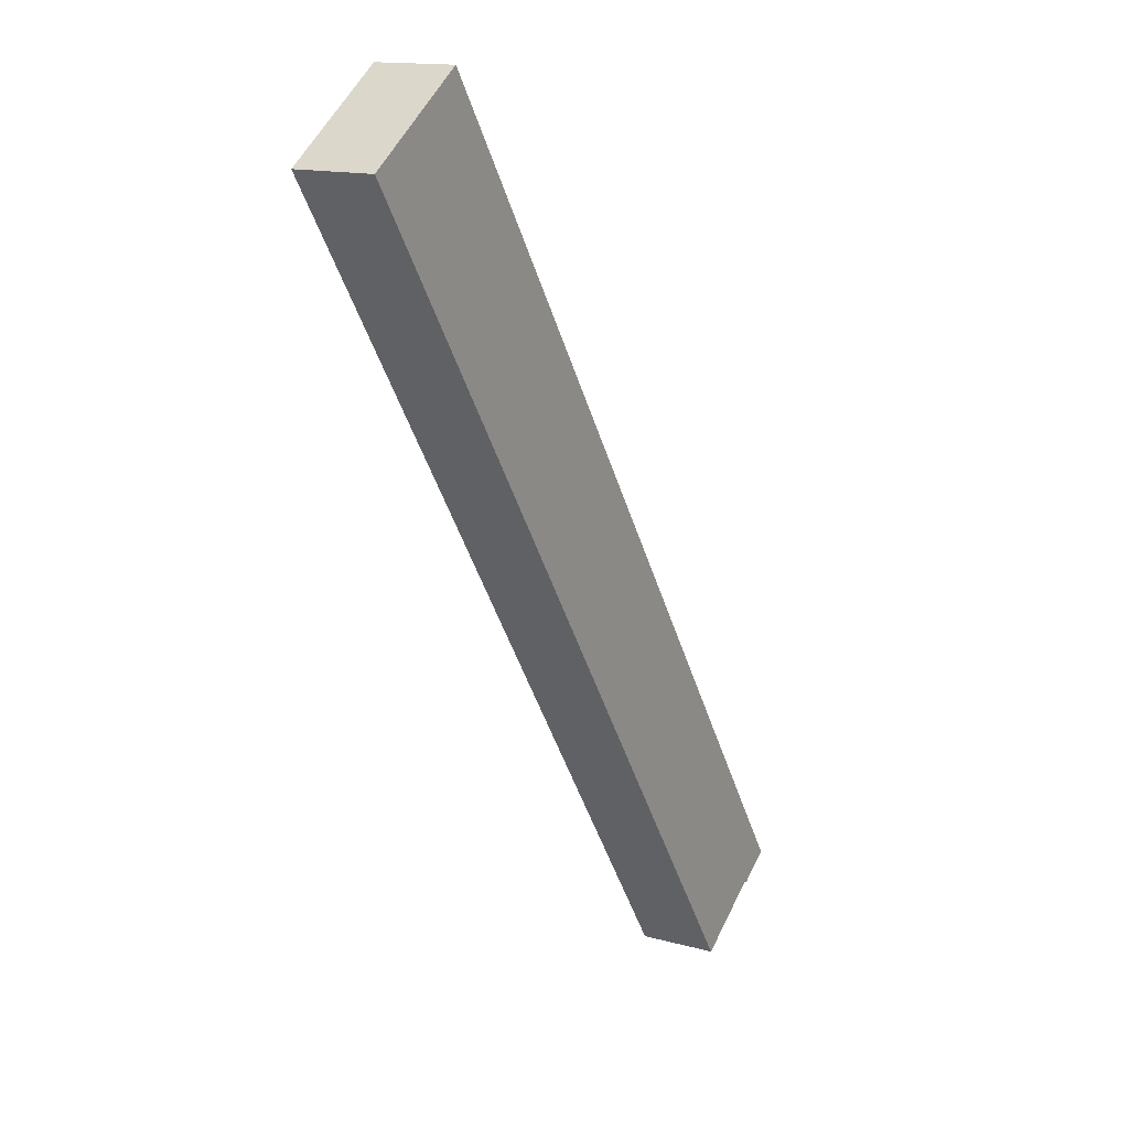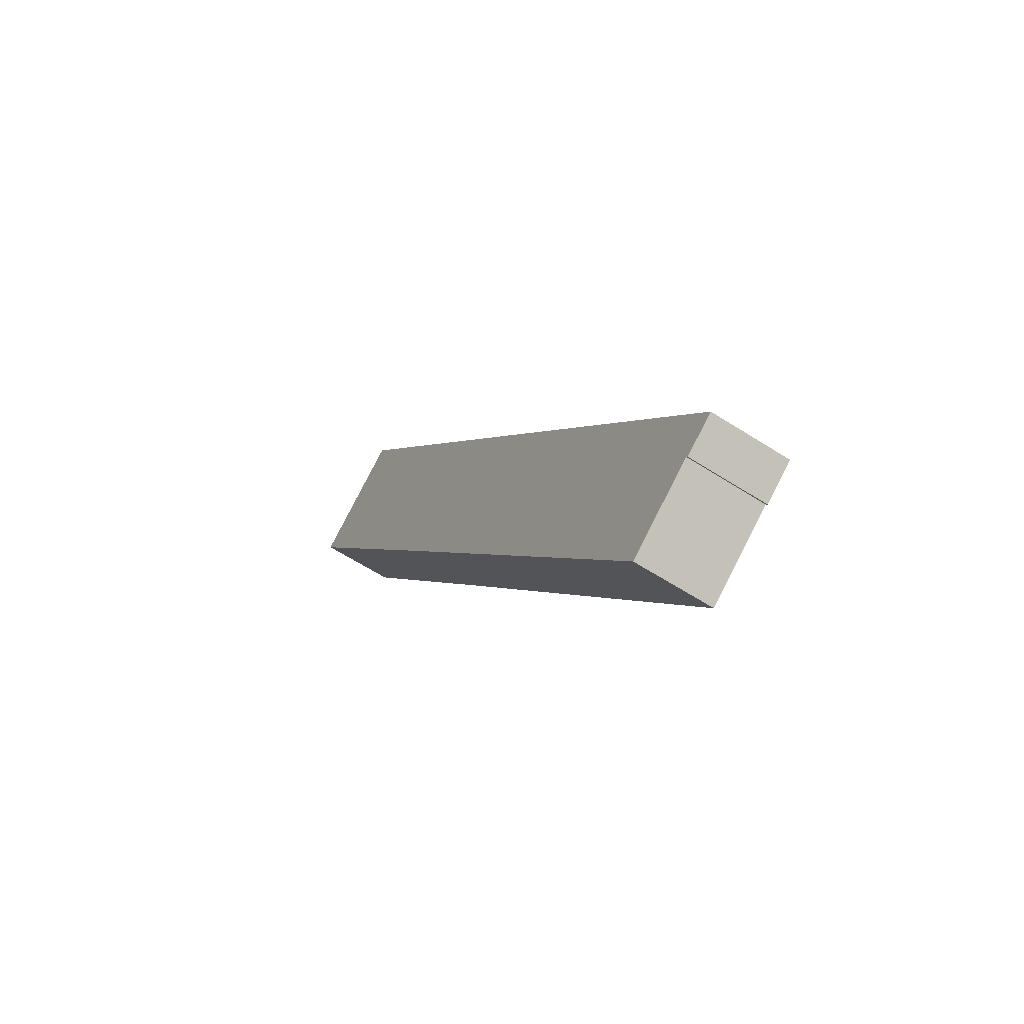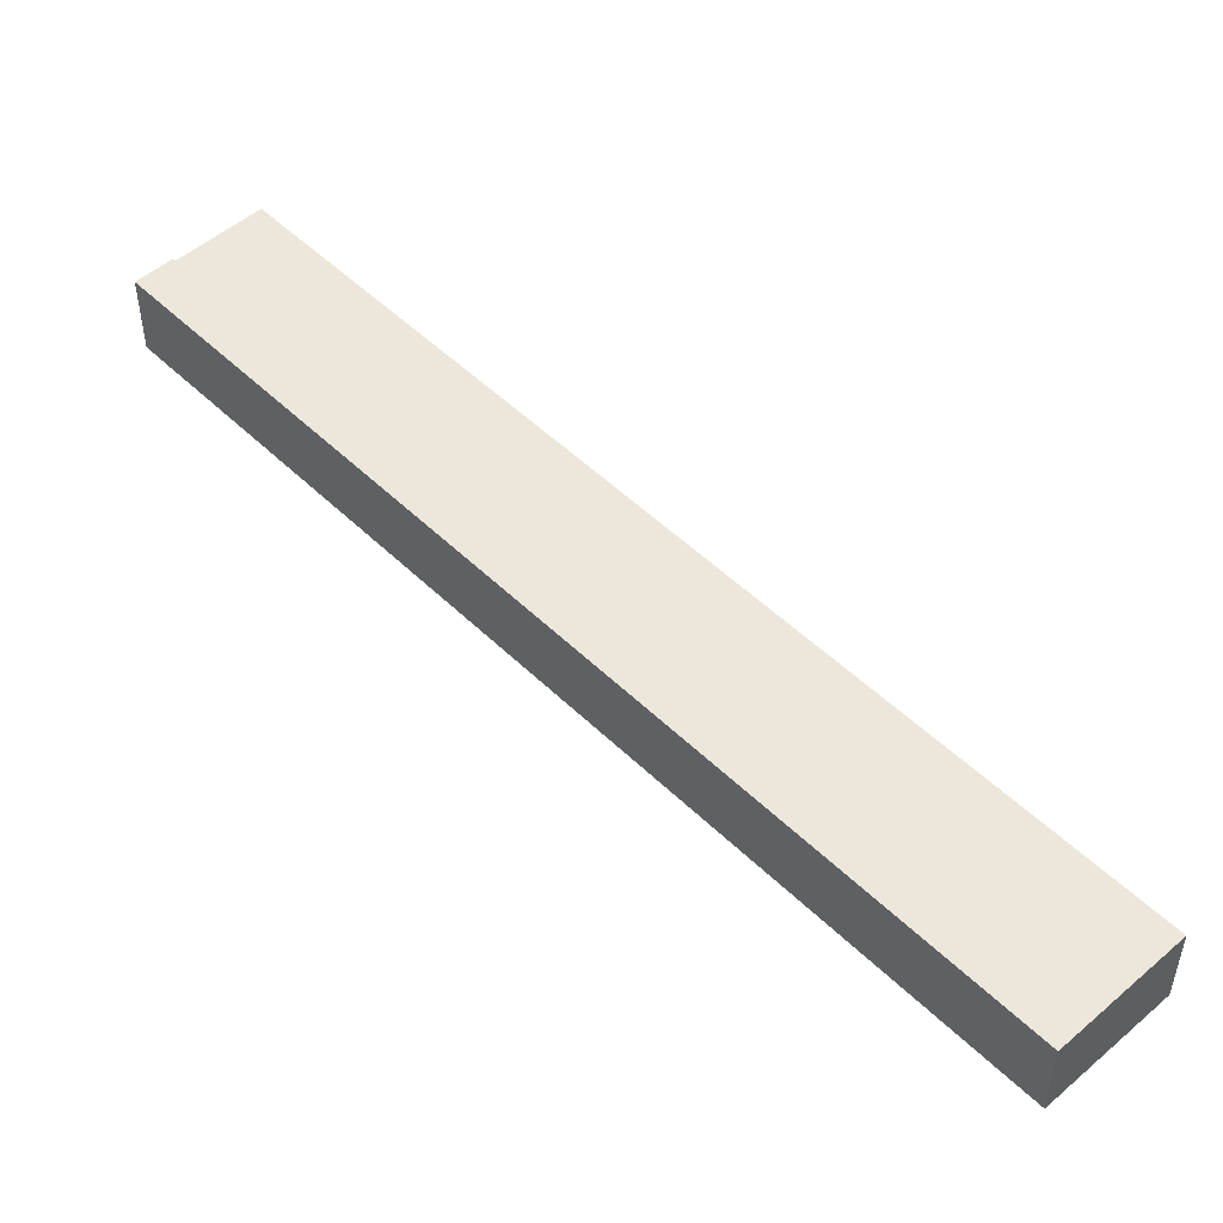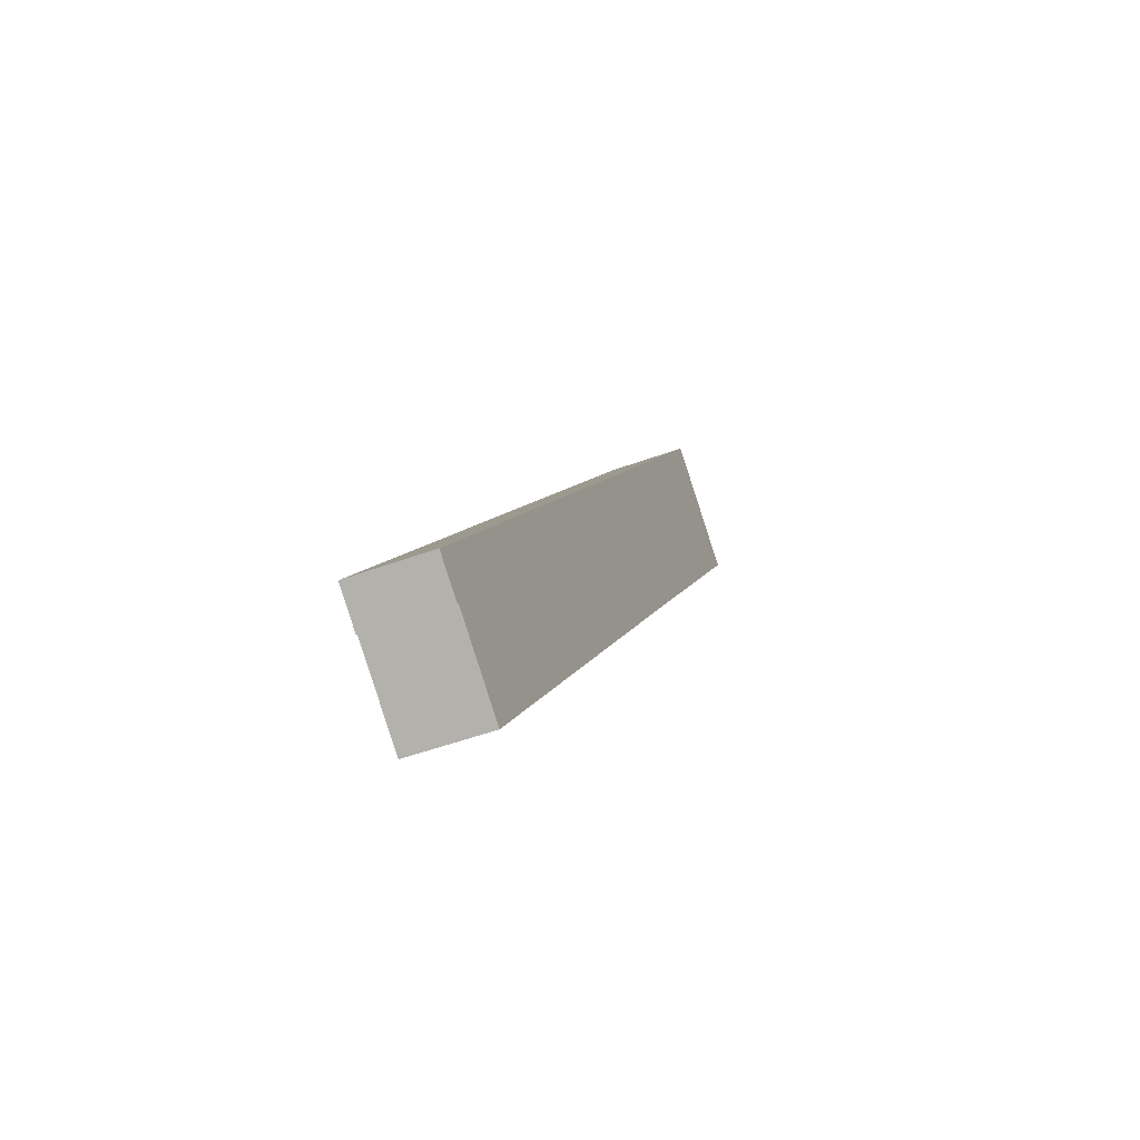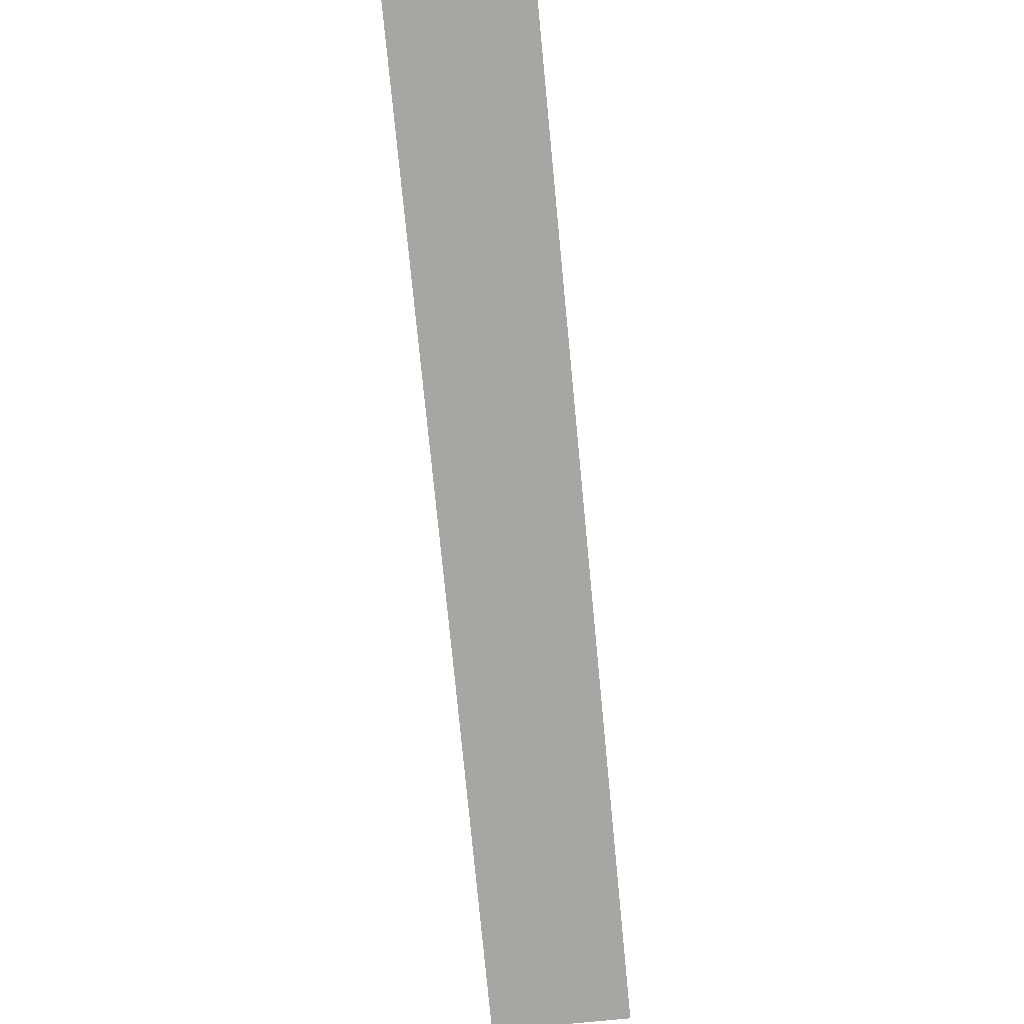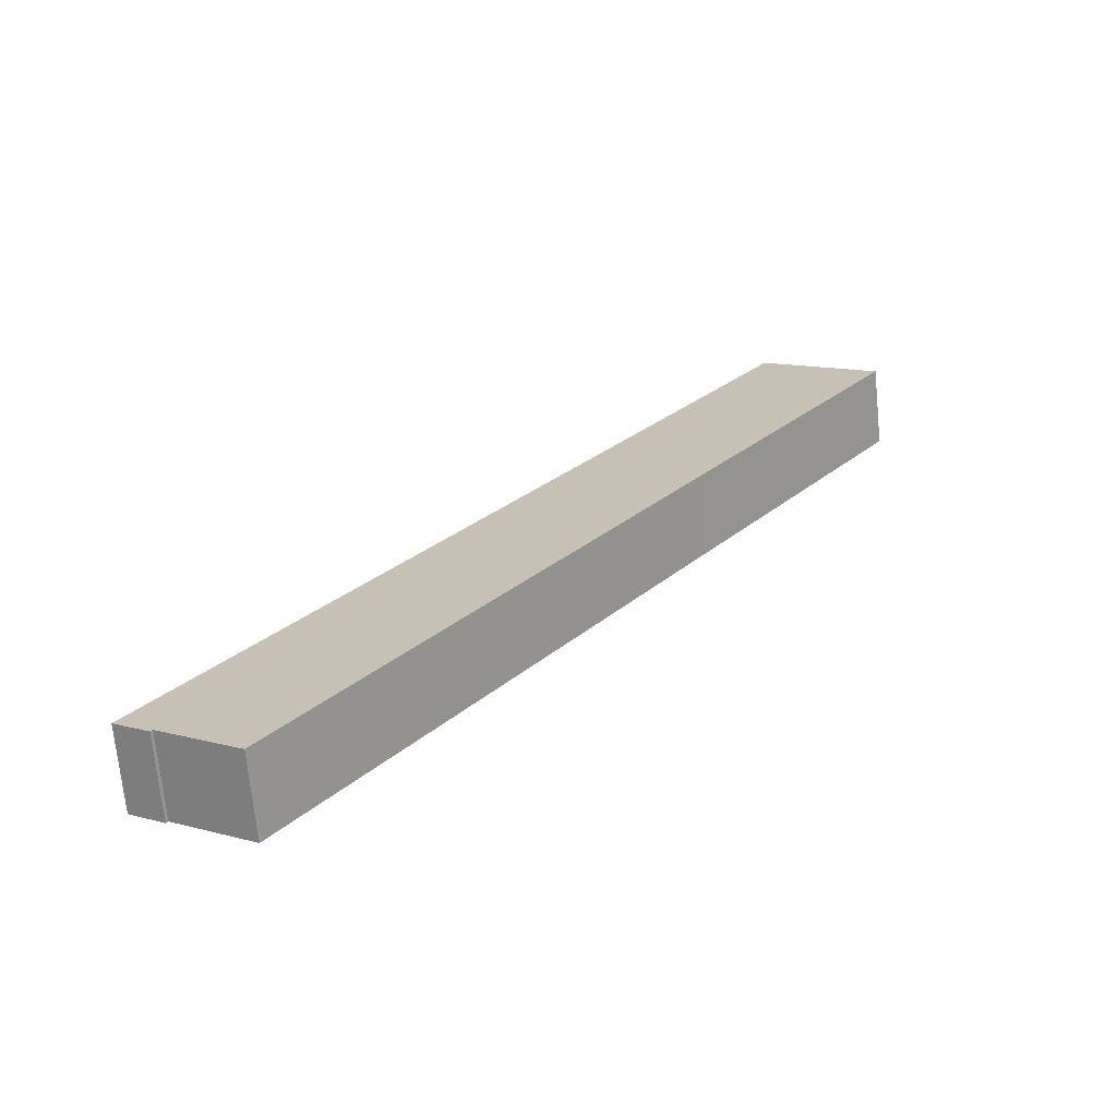
<metadata>
{"format":"obj","ext":"obj","renderer":"f3d","projection":"perspective","resolution":1024,"background":"white","views":[{"elev":14.6,"azim":120.8,"up":"+Z"},{"elev":-60.7,"azim":-123.4,"up":"+Z"},{"elev":50.7,"azim":-9.3,"up":"+Y"},{"elev":-51.0,"azim":-68.2,"up":"+Z"},{"elev":-74.0,"azim":-140.4,"up":"+Y"},{"elev":-70.1,"azim":5.7,"up":"+Z"}]}
</metadata>
<code>
v  28.95 4.684 28.32
v  34.5 4.684 50.91
v  41.25 4.684 46.38
v  27.09 4.684 25.58
v  9.26 4.684 -0.702
v  6.775 4.684 -4.365
v  2.135 4.684 -1.216
v  2.07 4.684 -1.31
v  2.026 4.684 -1.373
v  0.038 4.684 0.055
v  0 4.684 2.868e-16
v  0 0 0
v  34.5 -3.117e-15 50.91
v  0.038 -3.368e-18 0.055
v  41.25 -2.84e-15 46.38
v  28.95 -1.734e-15 28.32
v  27.09 -1.566e-15 25.58
v  9.26 4.299e-17 -0.702
v  6.775 2.673e-16 -4.365
v  2.135 7.446e-17 -1.216
v  2.026 8.407e-17 -1.373
v  2.07 8.021e-17 -1.31
g defaultobject
f 1 2 3
f 2 1 4
f 2 4 5
f 2 5 6
f 2 6 7
f 2 7 8
f 2 8 9
f 2 9 10
f 10 9 11
f 12 10 11
f 10 12 2
f 2 12 13
f 13 12 14
f 13 3 2
f 3 13 15
f 15 1 3
f 1 15 16
f 1 16 4
f 4 16 17
f 4 17 5
f 5 17 18
f 5 18 6
f 6 18 19
f 20 8 7
f 8 20 9
f 9 20 21
f 21 20 22
f 19 7 6
f 7 19 20
f 21 11 9
f 11 21 12
f 14 15 13
f 15 14 16
f 16 14 17
f 17 14 18
f 18 14 20
f 20 14 22
f 22 14 12
f 22 12 21
f 19 18 20

</code>
